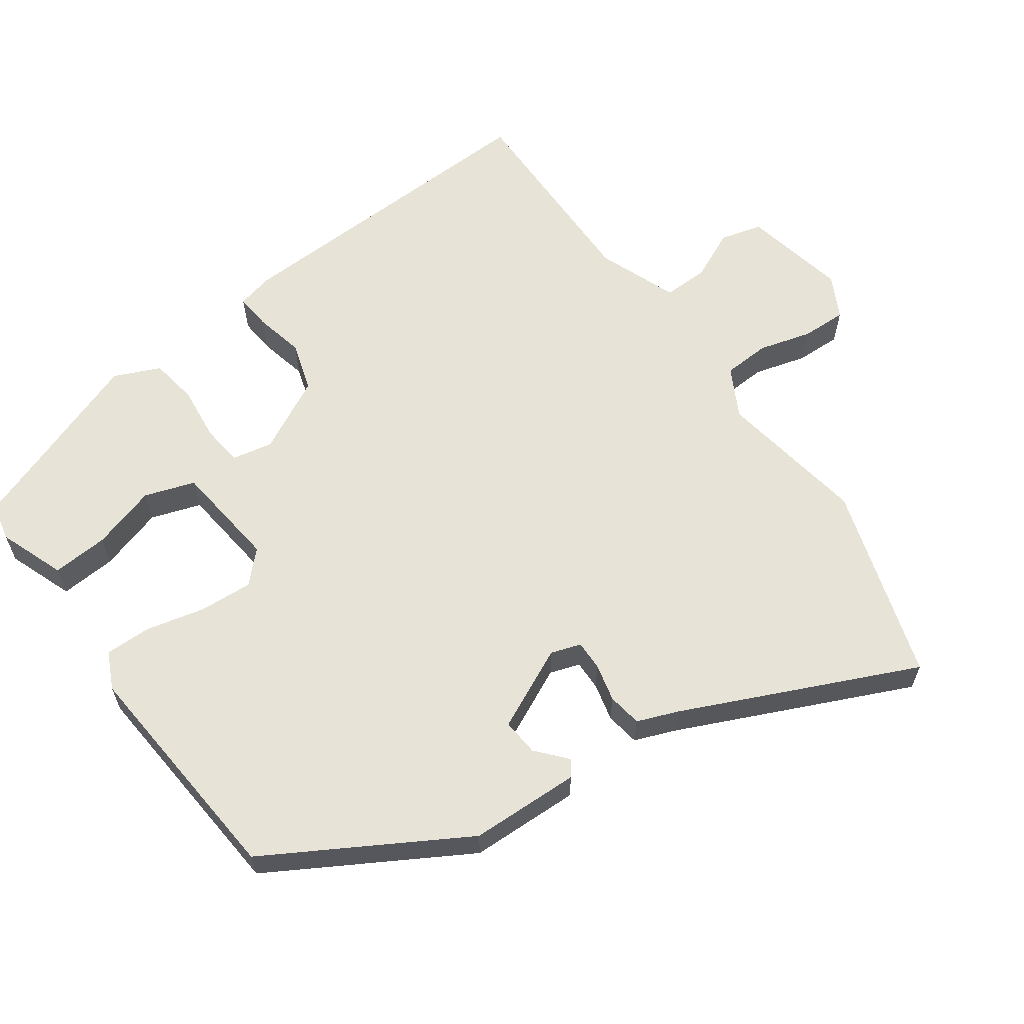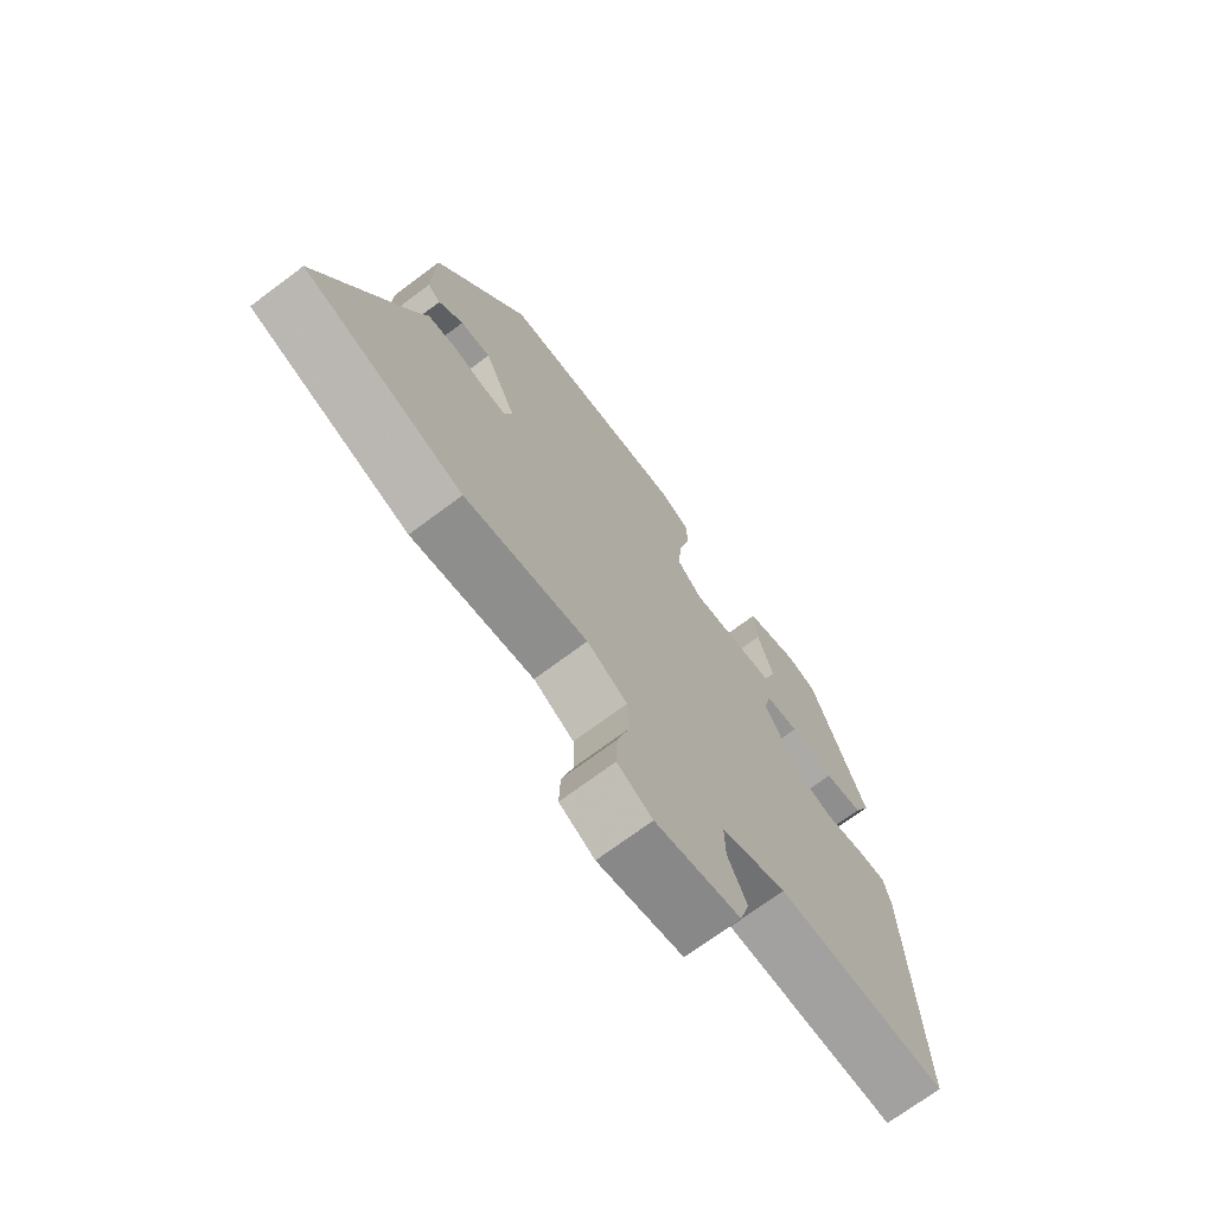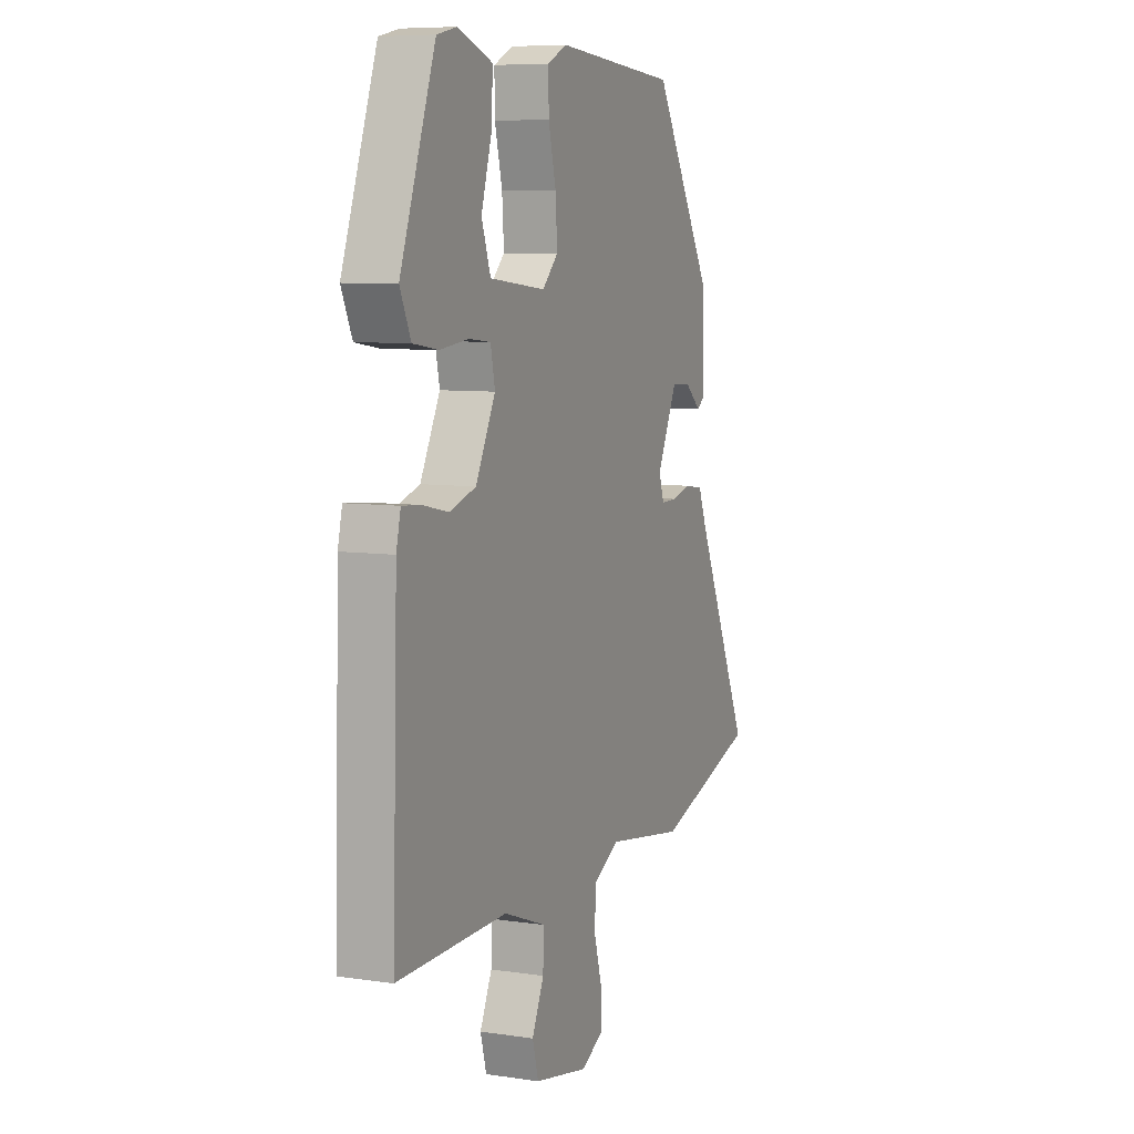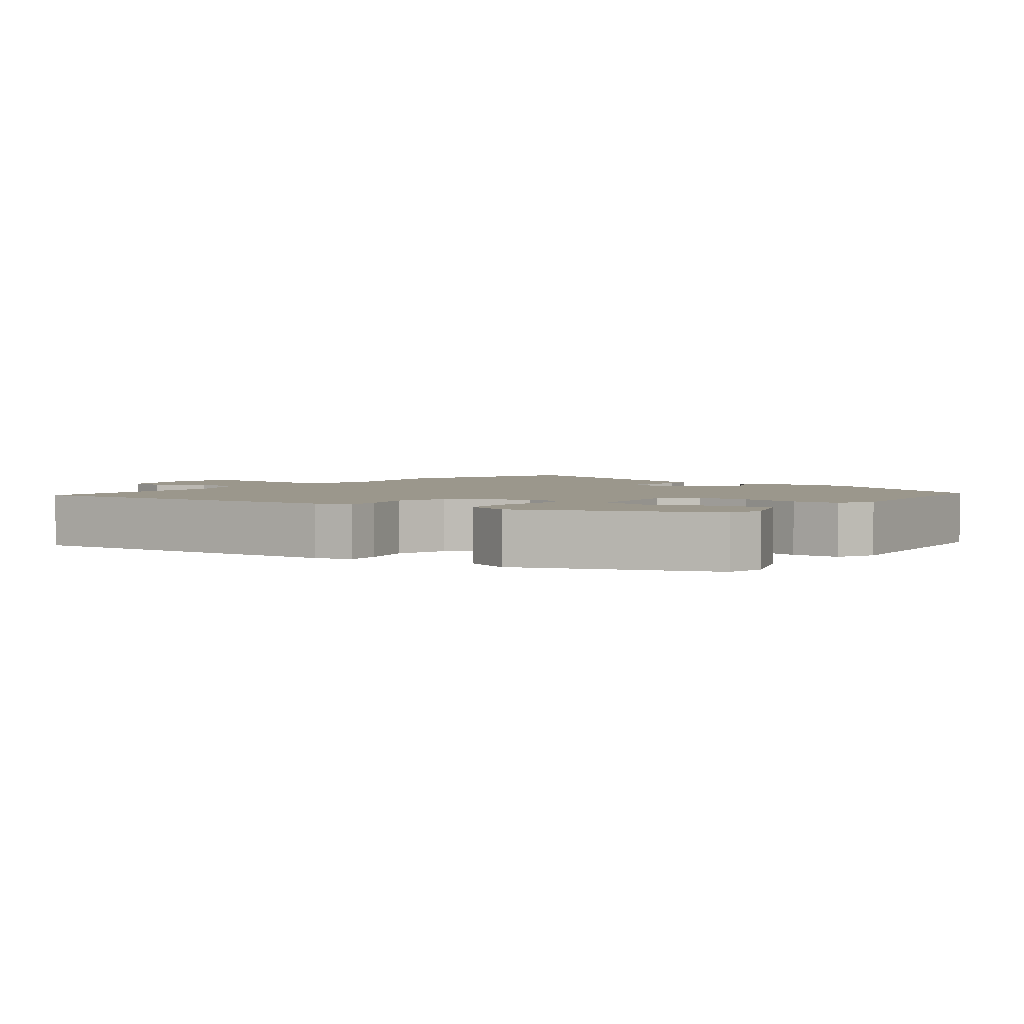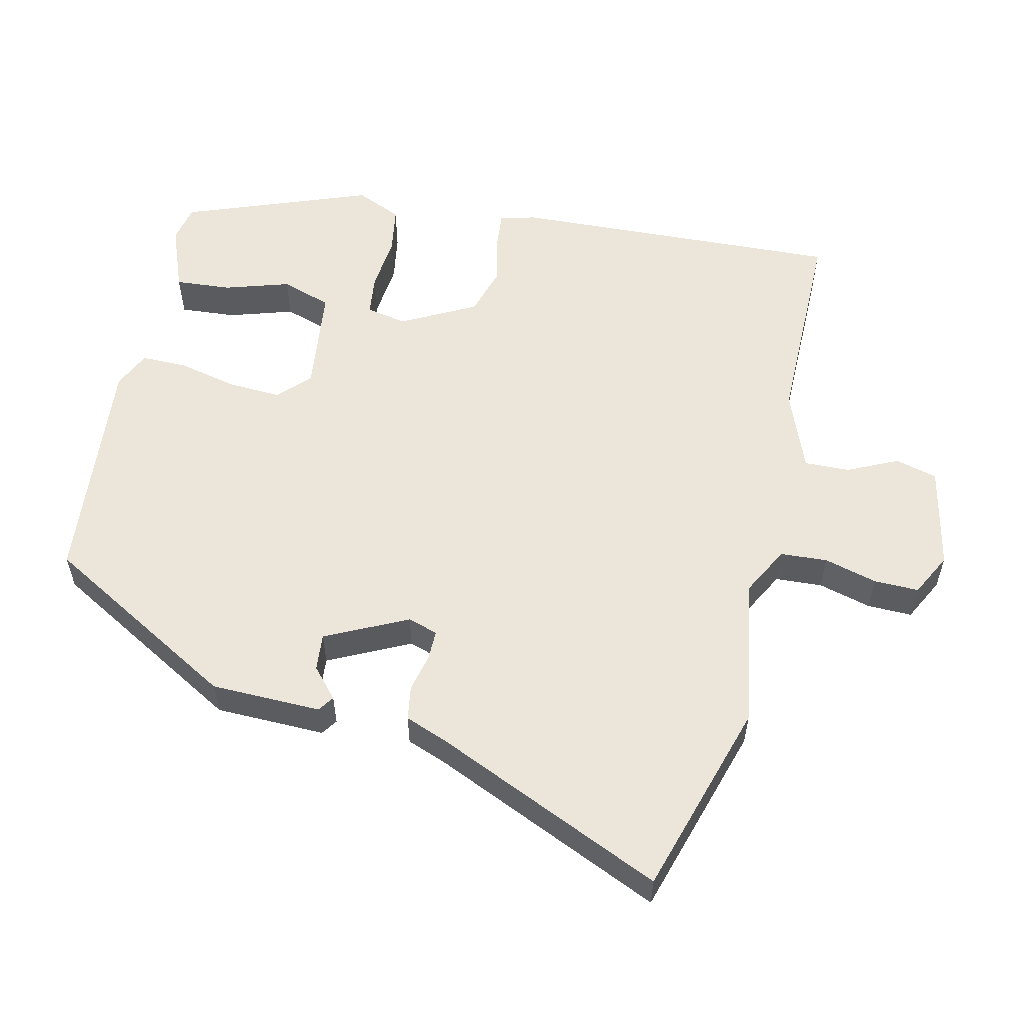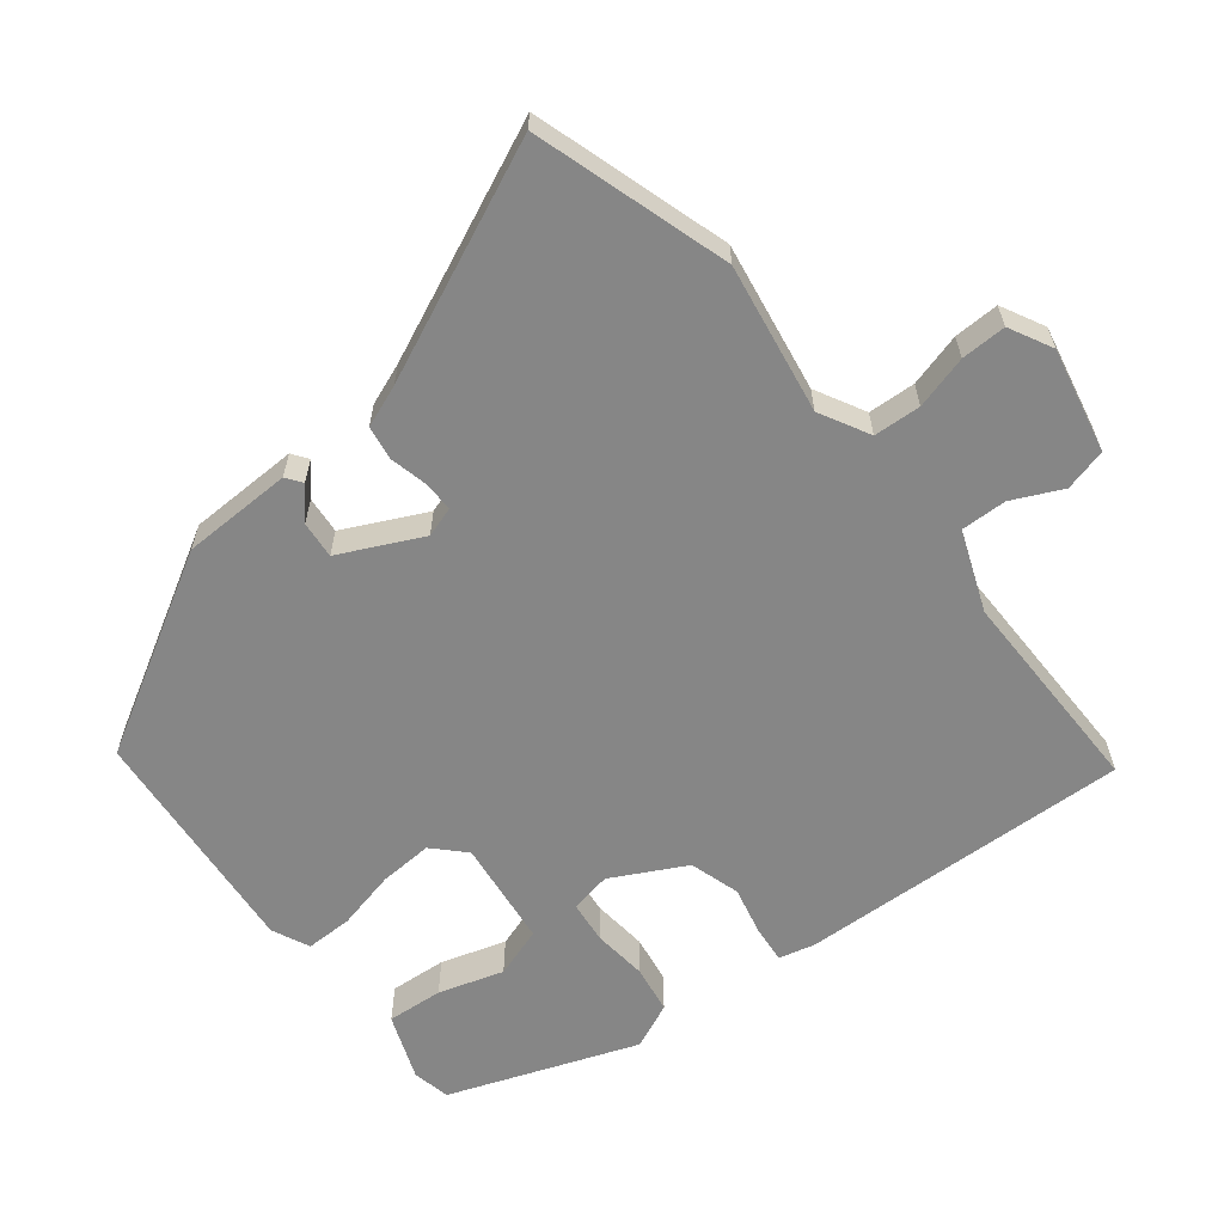
<metadata>
{"format":"obj","ext":"obj","renderer":"f3d","projection":"perspective","resolution":1024,"background":"white","views":[{"elev":61.6,"azim":54.1,"up":"+Y"},{"elev":-71.5,"azim":126.8,"up":"+Z"},{"elev":7.5,"azim":-67.1,"up":"+Z"},{"elev":2.8,"azim":-54.5,"up":"+Y"},{"elev":56.5,"azim":102.1,"up":"+Y"},{"elev":-62.1,"azim":127.7,"up":"+Y"}]}
</metadata>
<code>
v 0.324 0.07 0.478
v 0.483 0.07 0.207
v 0.488 0.07 0.053
v 0.466 0.07 0.037
v 0.424 0.07 0.073
v 0.372 0.07 0.077
v 0.318 0.07 -0.038
v 0.332 0.07 -0.08
v 0.374 0.07 -0.079
v 0.427 0.07 -0.066
v 0.475 0.07 -0.073
v 0.498 0.07 -0.131
v 0.646 0.07 -0.453
v 0.374 0.07 -0.54
v 0.164 0.07 -0.508
v 0.095 0.07 -0.546
v 0.092 0.07 -0.612
v 0.113 0.07 -0.686
v 0.115 0.07 -0.749
v 0.055 0.07 -0.781
v -0.091 0.07 -0.752
v -0.107 0.07 -0.693
v -0.075 0.07 -0.623
v -0.074 0.07 -0.559
v -0.186 0.07 -0.517
v -0.48 0.07 -0.522
v -0.466 0.07 -0.057
v -0.454 0.07 -0.006
v -0.404 0.07 -0.01
v -0.334 0.07 -0.025
v -0.264 0.07 -0.003
v -0.211 0.07 0.101
v -0.223 0.07 0.158
v -0.281 0.07 0.164
v -0.358 0.07 0.155
v -0.425 0.07 0.165
v -0.454 0.07 0.229
v -0.36 0.07 0.492
v -0.307 0.07 0.504
v -0.214 0.07 0.47
v -0.219 0.07 0.391
v -0.246 0.07 0.3
v -0.222 0.07 0.23
v -0.072 0.07 0.214
v -0.03 0.07 0.256
v -0.035 0.07 0.331
v -0.055 0.07 0.413
v -0.056 0.07 0.478
v -0.004 0.07 0.503
v 0.324 0 0.478
v 0.483 0 0.207
v 0.488 0 0.053
v 0.466 0 0.037
v 0.424 0 0.073
v 0.372 0 0.077
v 0.318 0 -0.038
v 0.332 0 -0.08
v 0.374 0 -0.079
v 0.427 0 -0.066
v 0.475 0 -0.073
v 0.498 0 -0.131
v 0.646 0 -0.453
v 0.374 0 -0.54
v 0.164 0 -0.508
v 0.095 0 -0.546
v 0.092 0 -0.612
v 0.113 0 -0.686
v 0.115 0 -0.749
v 0.055 0 -0.781
v -0.091 0 -0.752
v -0.107 0 -0.693
v -0.075 0 -0.623
v -0.074 0 -0.559
v -0.186 0 -0.517
v -0.48 0 -0.522
v -0.466 0 -0.057
v -0.454 0 -0.006
v -0.404 0 -0.01
v -0.334 0 -0.025
v -0.264 0 -0.003
v -0.211 0 0.101
v -0.223 0 0.158
v -0.281 0 0.164
v -0.358 0 0.155
v -0.425 0 0.165
v -0.454 0 0.229
v -0.36 0 0.492
v -0.307 0 0.504
v -0.214 0 0.47
v -0.219 0 0.391
v -0.246 0 0.3
v -0.222 0 0.23
v -0.072 0 0.214
v -0.03 0 0.256
v -0.035 0 0.331
v -0.055 0 0.413
v -0.056 0 0.478
v -0.004 0 0.503
f 46 47 48 49
f 45 46 49 1
f 44 45 1 2
f 39 40 41 42
f 37 38 39 42
f 37 42 43
f 34 35 36 37
f 33 34 37 43
f 32 33 43 44
f 27 28 29 30
f 25 26 27 30
f 24 25 30 31
f 20 21 22 23
f 20 23 24
f 17 18 19 20
f 16 17 20 24
f 15 16 24 31
f 12 13 14 15
f 9 10 11 12
f 8 9 12 15
f 7 8 15 31
f 2 3 4 5
f 2 5 6
f 44 2 6
f 31 32 44
f 6 7 31 44
f 98 97 96 95
f 50 98 95 94
f 51 50 94 93
f 91 90 89 88
f 91 88 87 86
f 92 91 86
f 86 85 84 83
f 92 86 83 82
f 93 92 82 81
f 79 78 77 76
f 79 76 75 74
f 80 79 74 73
f 72 71 70 69
f 73 72 69
f 69 68 67 66
f 73 69 66 65
f 80 73 65 64
f 64 63 62 61
f 61 60 59 58
f 64 61 58 57
f 80 64 57 56
f 54 53 52 51
f 55 54 51
f 55 51 93
f 93 81 80
f 93 80 56 55
f 1 50 51 2
f 2 51 52 3
f 3 52 53 4
f 4 53 54 5
f 5 54 55 6
f 6 55 56 7
f 7 56 57 8
f 8 57 58 9
f 9 58 59 10
f 10 59 60 11
f 11 60 61 12
f 12 61 62 13
f 13 62 63 14
f 14 63 64 15
f 15 64 65 16
f 16 65 66 17
f 17 66 67 18
f 18 67 68 19
f 19 68 69 20
f 20 69 70 21
f 21 70 71 22
f 22 71 72 23
f 23 72 73 24
f 24 73 74 25
f 25 74 75 26
f 26 75 76 27
f 27 76 77 28
f 28 77 78 29
f 29 78 79 30
f 30 79 80 31
f 31 80 81 32
f 32 81 82 33
f 33 82 83 34
f 34 83 84 35
f 35 84 85 36
f 36 85 86 37
f 37 86 87 38
f 38 87 88 39
f 39 88 89 40
f 40 89 90 41
f 41 90 91 42
f 42 91 92 43
f 43 92 93 44
f 44 93 94 45
f 45 94 95 46
f 46 95 96 47
f 47 96 97 48
f 48 97 98 49
f 49 98 50 1

</code>
